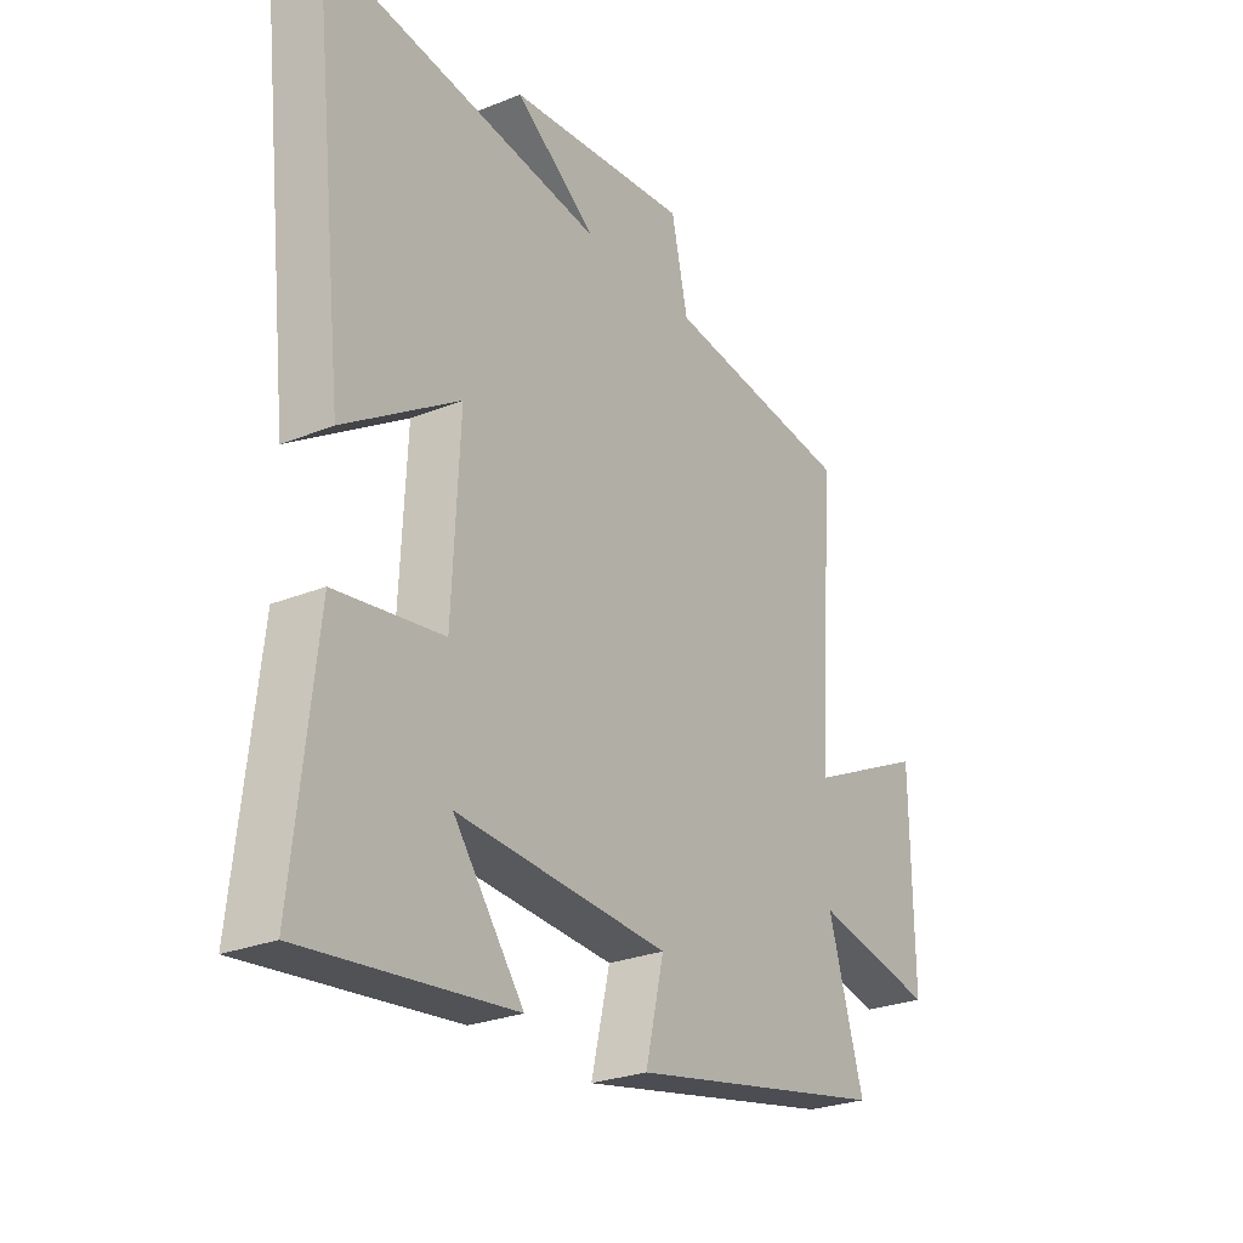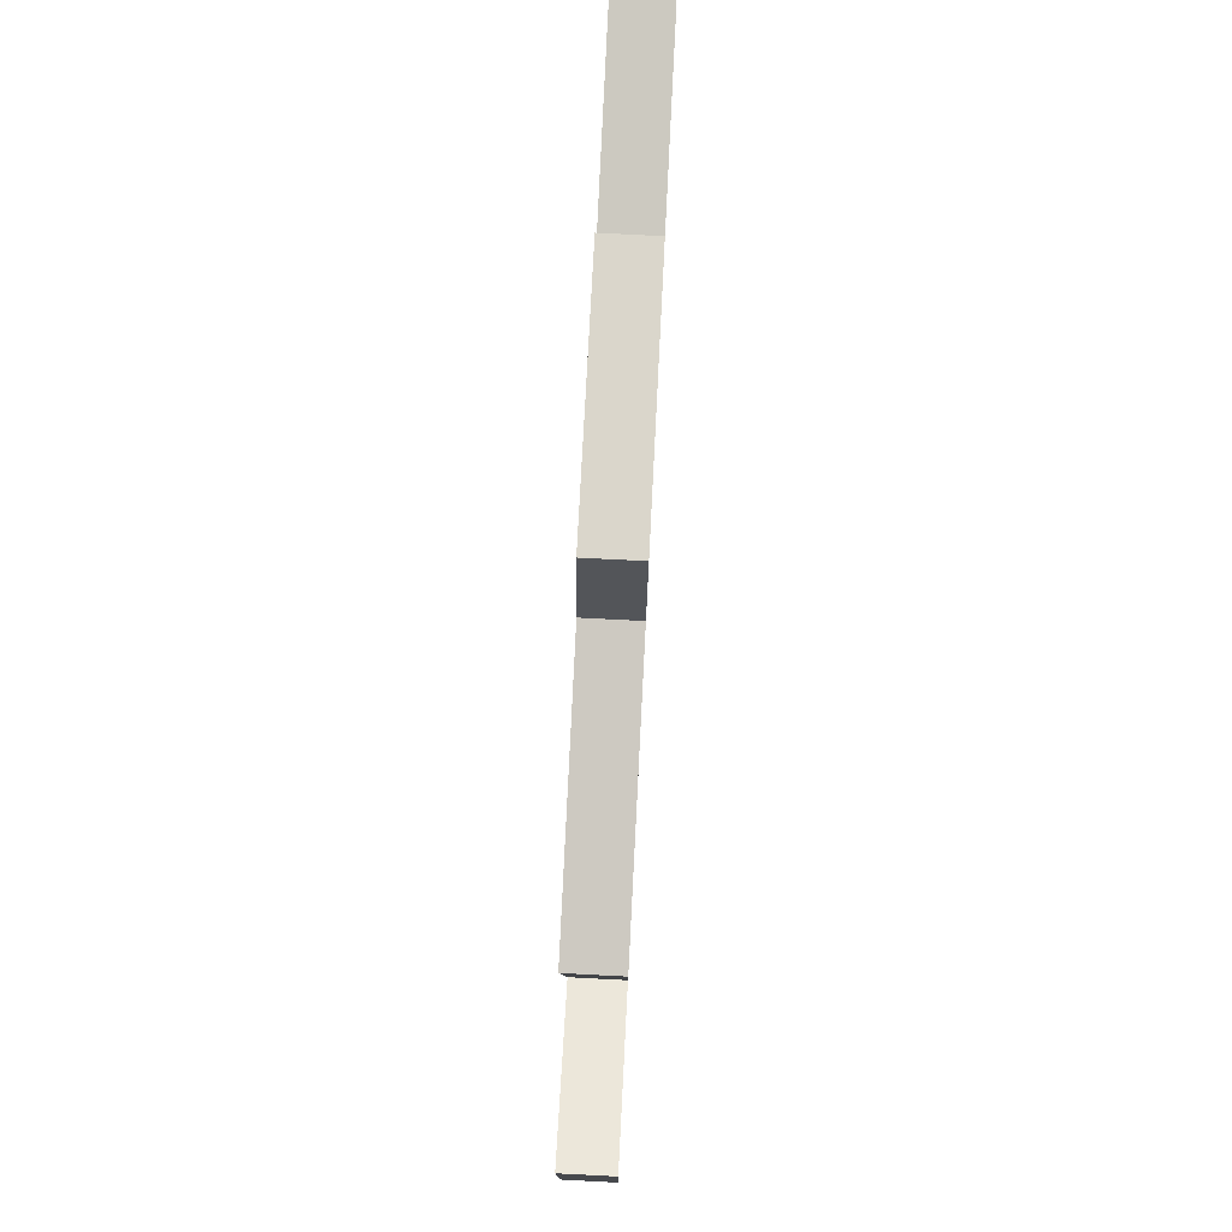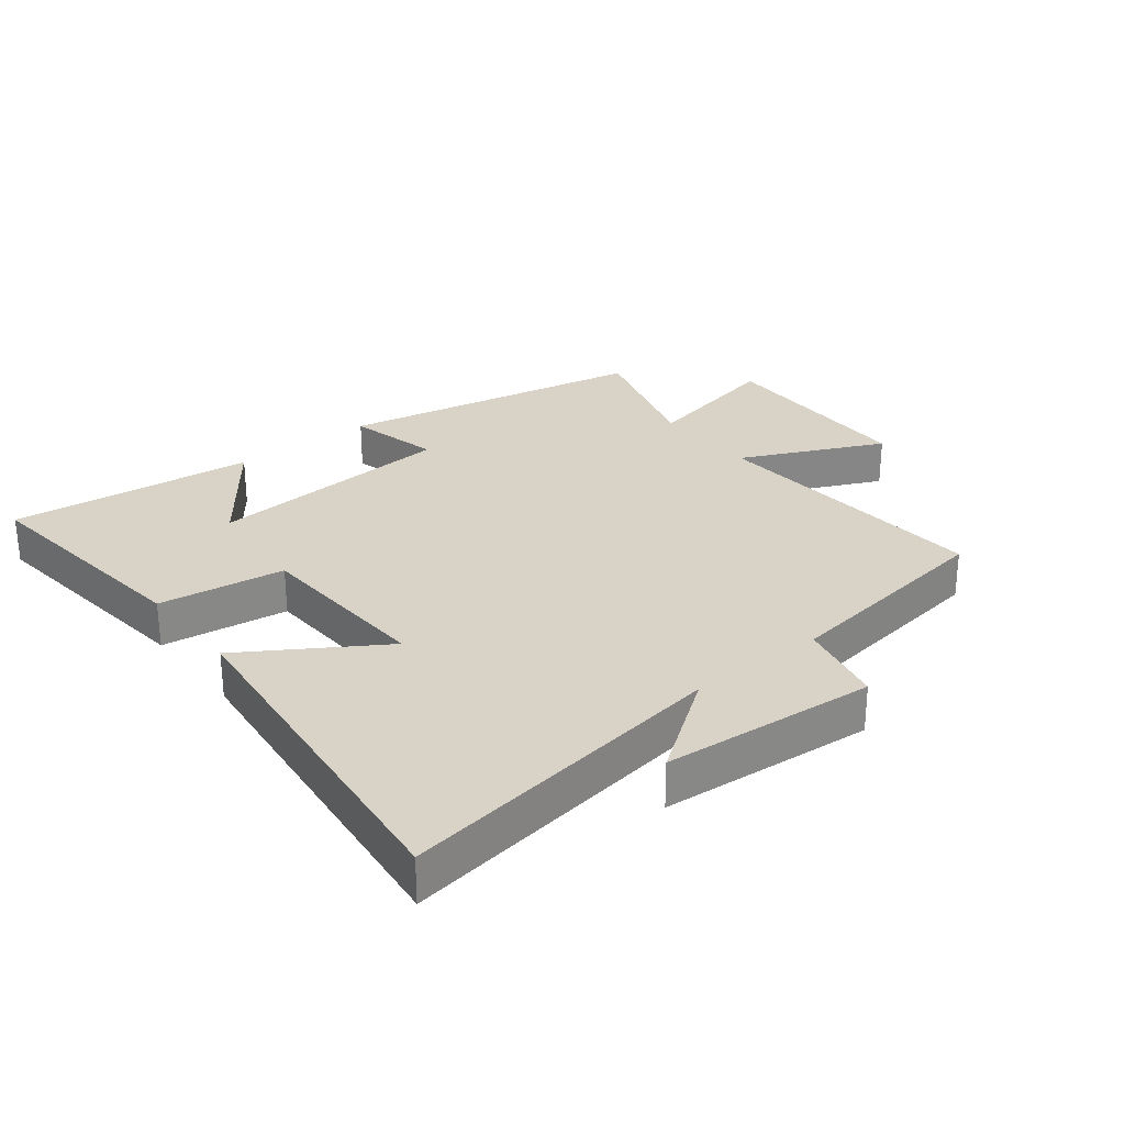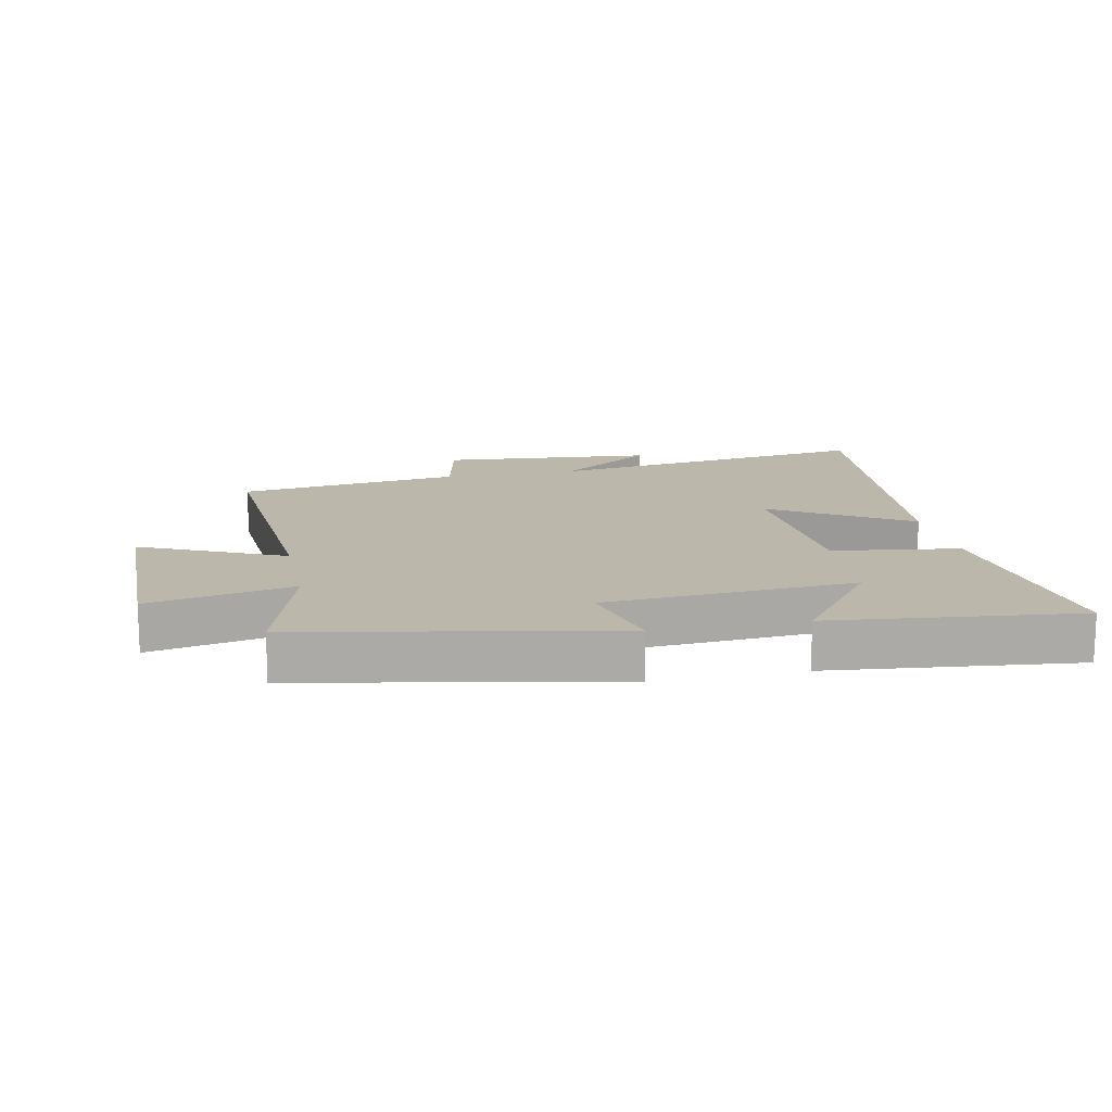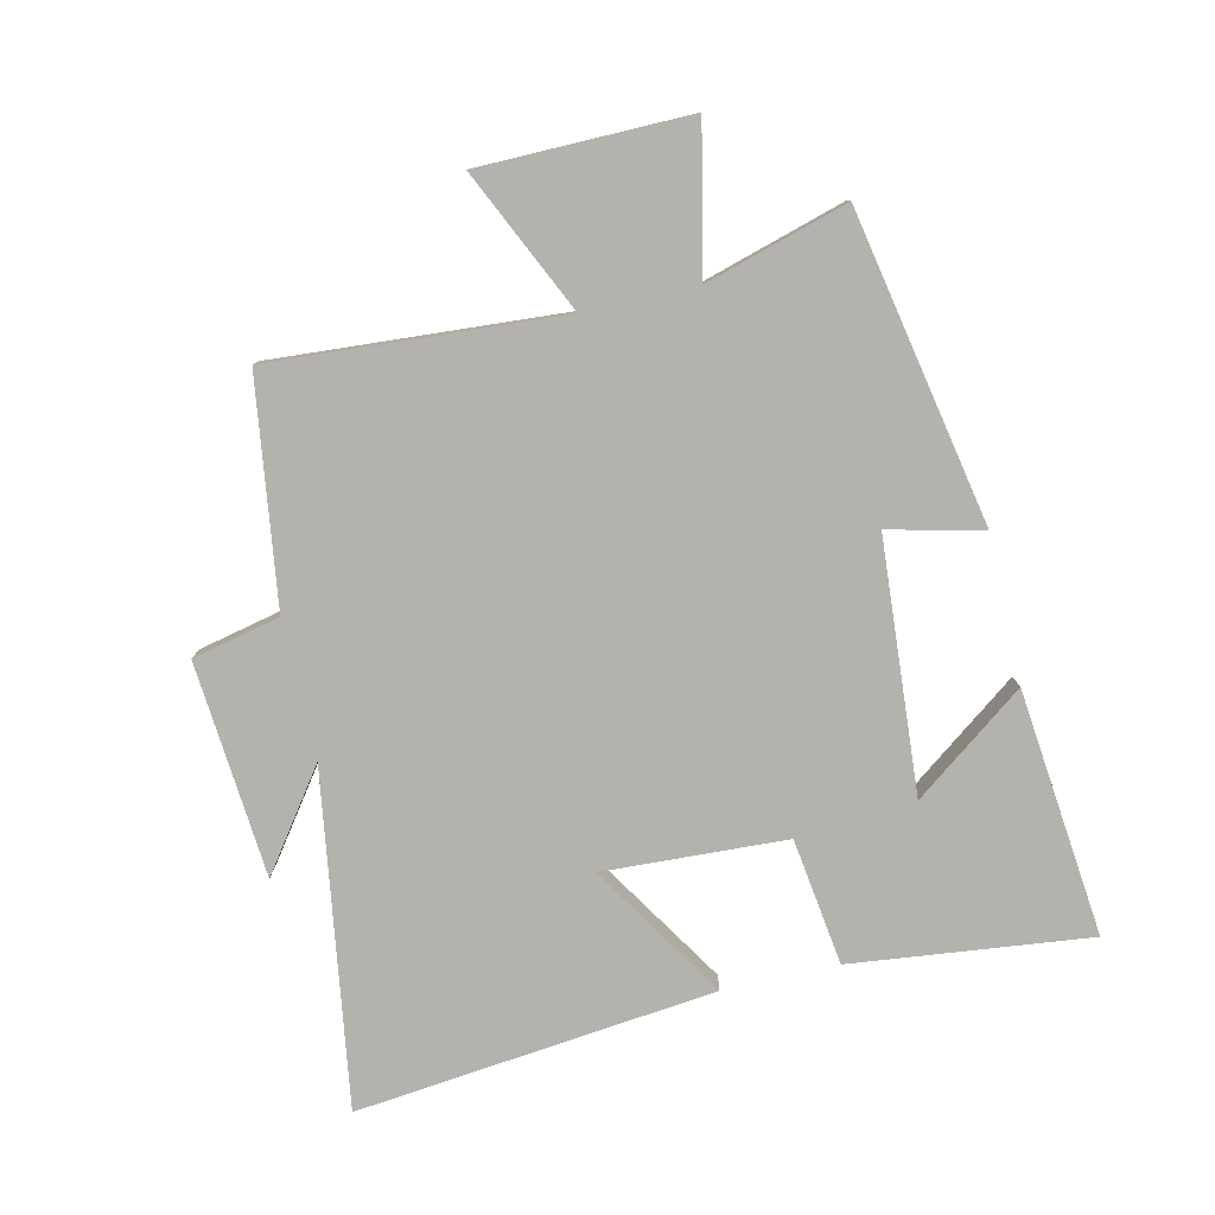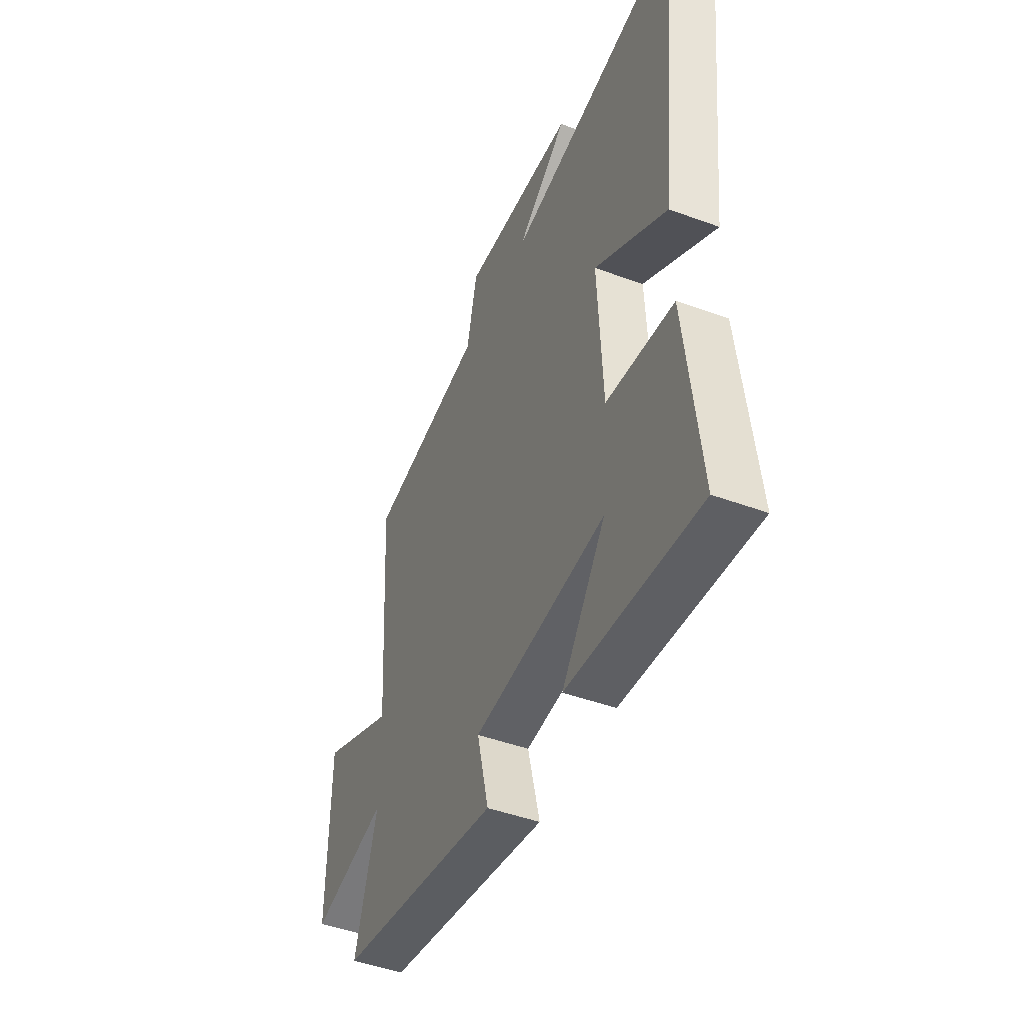
<metadata>
{"format":"obj","ext":"obj","renderer":"f3d","projection":"perspective","resolution":1024,"background":"white","views":[{"elev":-26.4,"azim":-57.3,"up":"+Z"},{"elev":78.5,"azim":92.9,"up":"+Z"},{"elev":28.2,"azim":-38.3,"up":"+Y"},{"elev":14.3,"azim":168.2,"up":"+Y"},{"elev":-79.6,"azim":102.8,"up":"+Y"},{"elev":-46.3,"azim":-112.8,"up":"+Z"}]}
</metadata>
<code>
v -0.542 0.07 -0.542
v -0.5 0.07 -0.167
v -0.3 0.07 -0.139
v -0.286 0.07 0.149
v -0.5 0.07 0.013
v -0.563 0.07 0.579
v -0.038 0.07 0.5
v -0.191 0.07 0.61
v 0.147 0.07 0.638
v 0.178 0.07 0.5
v 0.531 0.07 0.451
v 0.5 0.07 -0.005
v 0.724 0.07 0.1
v 0.728 0.07 -0.23
v 0.5 0.07 -0.181
v 0.566 0.07 -0.404
v 0.077 0.07 -0.5
v 0.112 0.07 -0.353
v -0.284 0.07 -0.325
v -0.153 0.07 -0.5
v -0.542 0 -0.542
v -0.5 0 -0.167
v -0.3 0 -0.139
v -0.286 0 0.149
v -0.5 0 0.013
v -0.563 0 0.579
v -0.038 0 0.5
v -0.191 0 0.61
v 0.147 0 0.638
v 0.178 0 0.5
v 0.531 0 0.451
v 0.5 0 -0.005
v 0.724 0 0.1
v 0.728 0 -0.23
v 0.5 0 -0.181
v 0.566 0 -0.404
v 0.077 0 -0.5
v 0.112 0 -0.353
v -0.284 0 -0.325
v -0.153 0 -0.5
f 19 20 1 2
f 18 19 2 3
f 15 16 17 18
f 15 18 3 4
f 12 13 14 15
f 12 15 4
f 10 11 12 4
f 7 8 9 10
f 7 10 4 5
f 5 6 7
f 22 21 40 39
f 23 22 39 38
f 38 37 36 35
f 24 23 38 35
f 35 34 33 32
f 24 35 32
f 24 32 31 30
f 30 29 28 27
f 25 24 30 27
f 27 26 25
f 1 21 22 2
f 2 22 23 3
f 3 23 24 4
f 4 24 25 5
f 5 25 26 6
f 6 26 27 7
f 7 27 28 8
f 8 28 29 9
f 9 29 30 10
f 10 30 31 11
f 11 31 32 12
f 12 32 33 13
f 13 33 34 14
f 14 34 35 15
f 15 35 36 16
f 16 36 37 17
f 17 37 38 18
f 18 38 39 19
f 19 39 40 20
f 20 40 21 1

</code>
